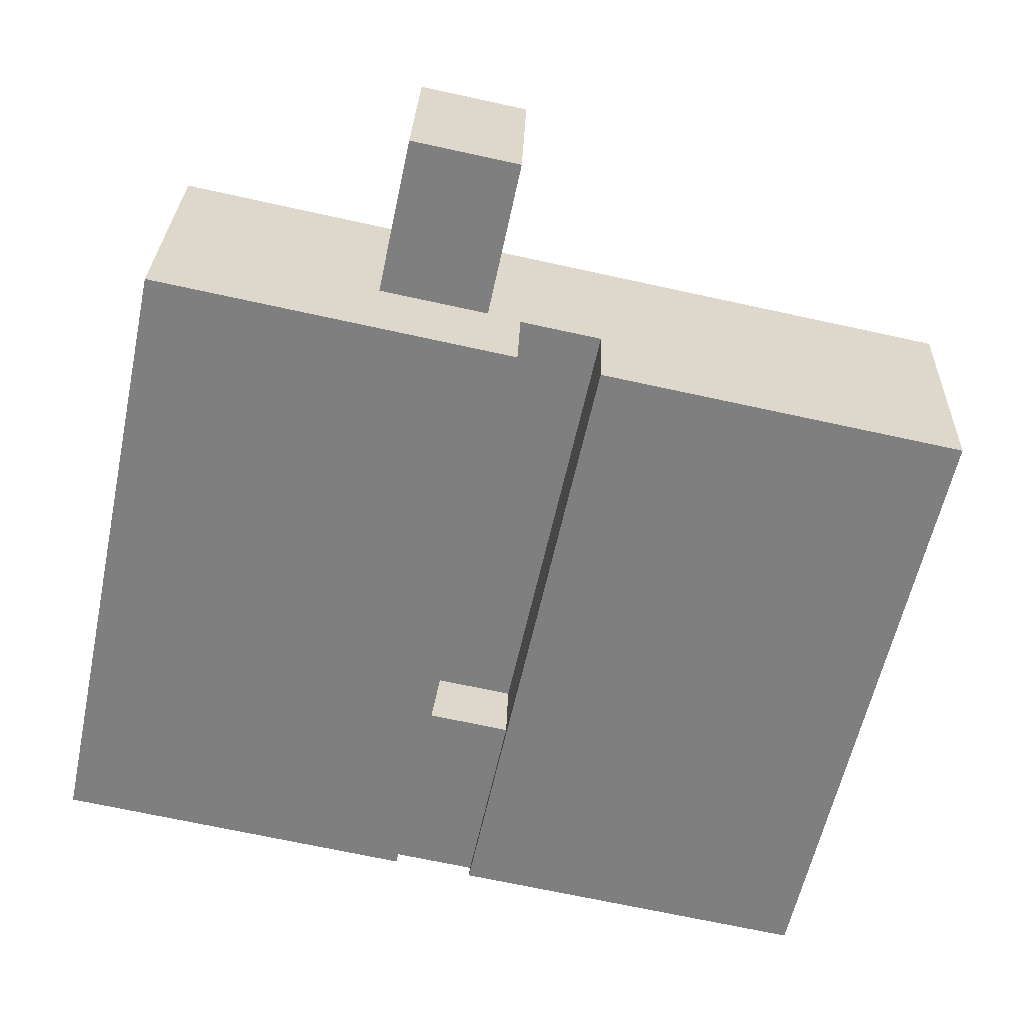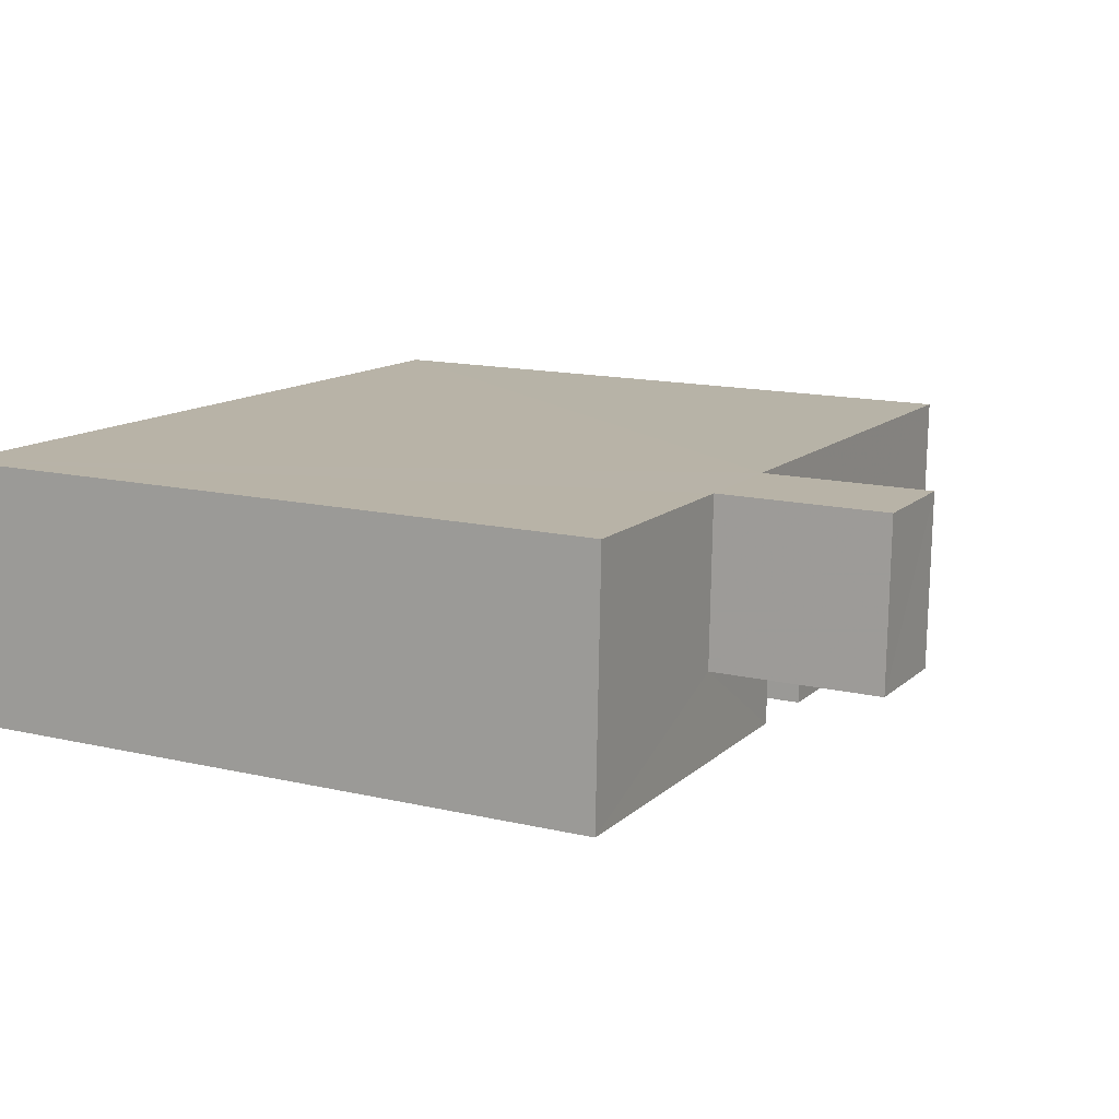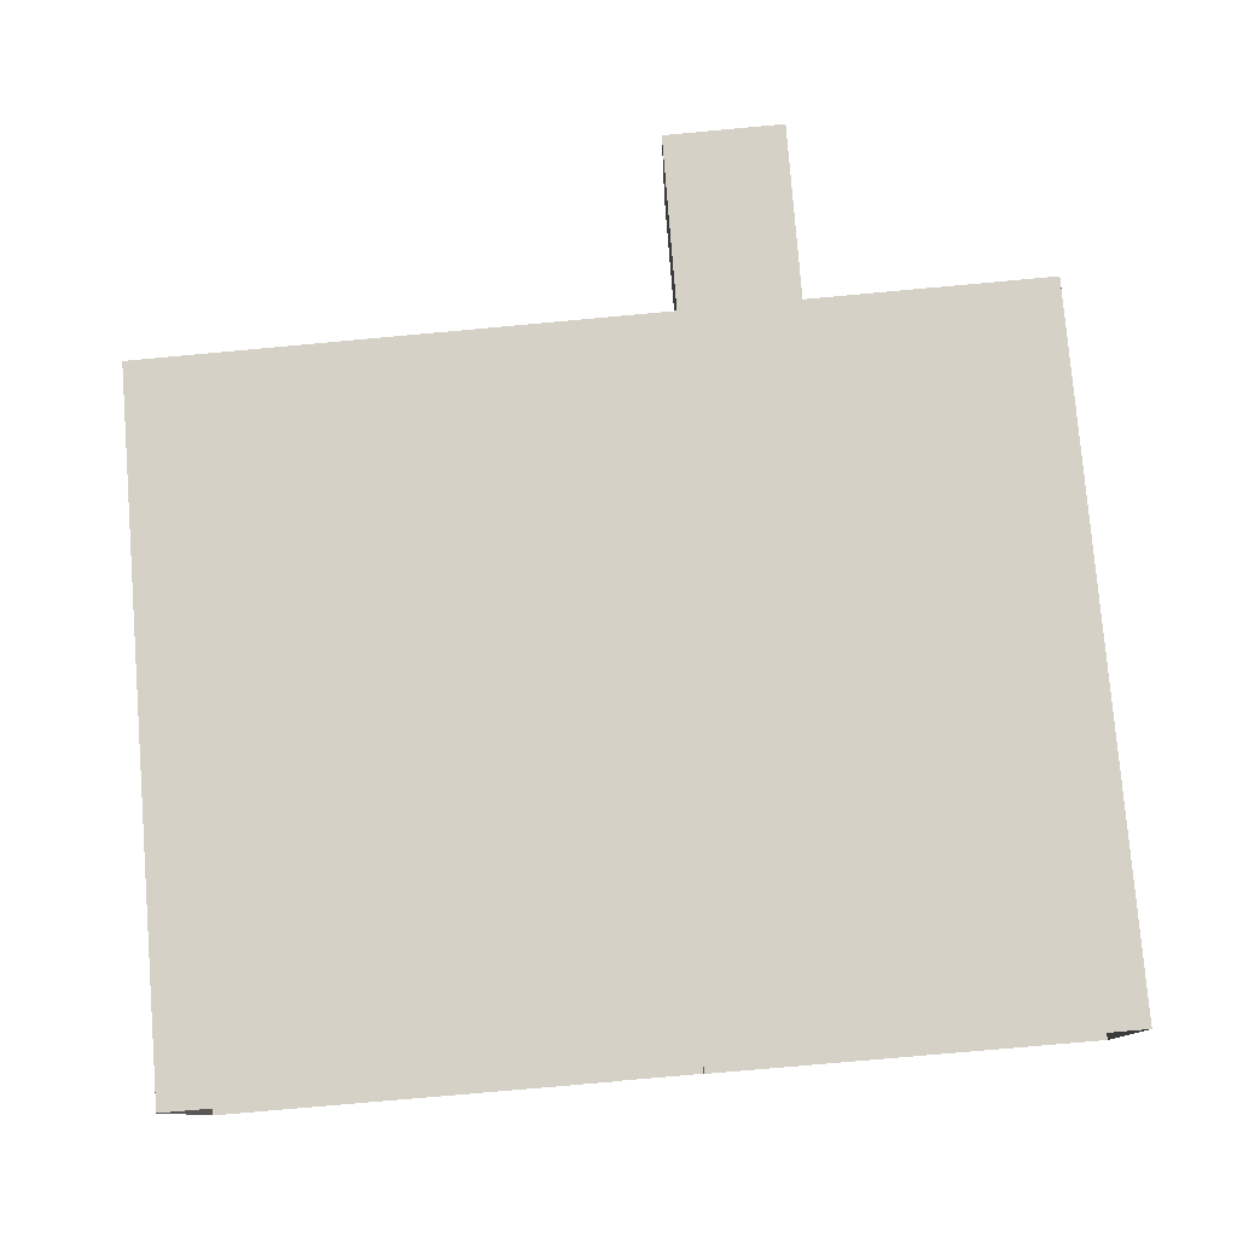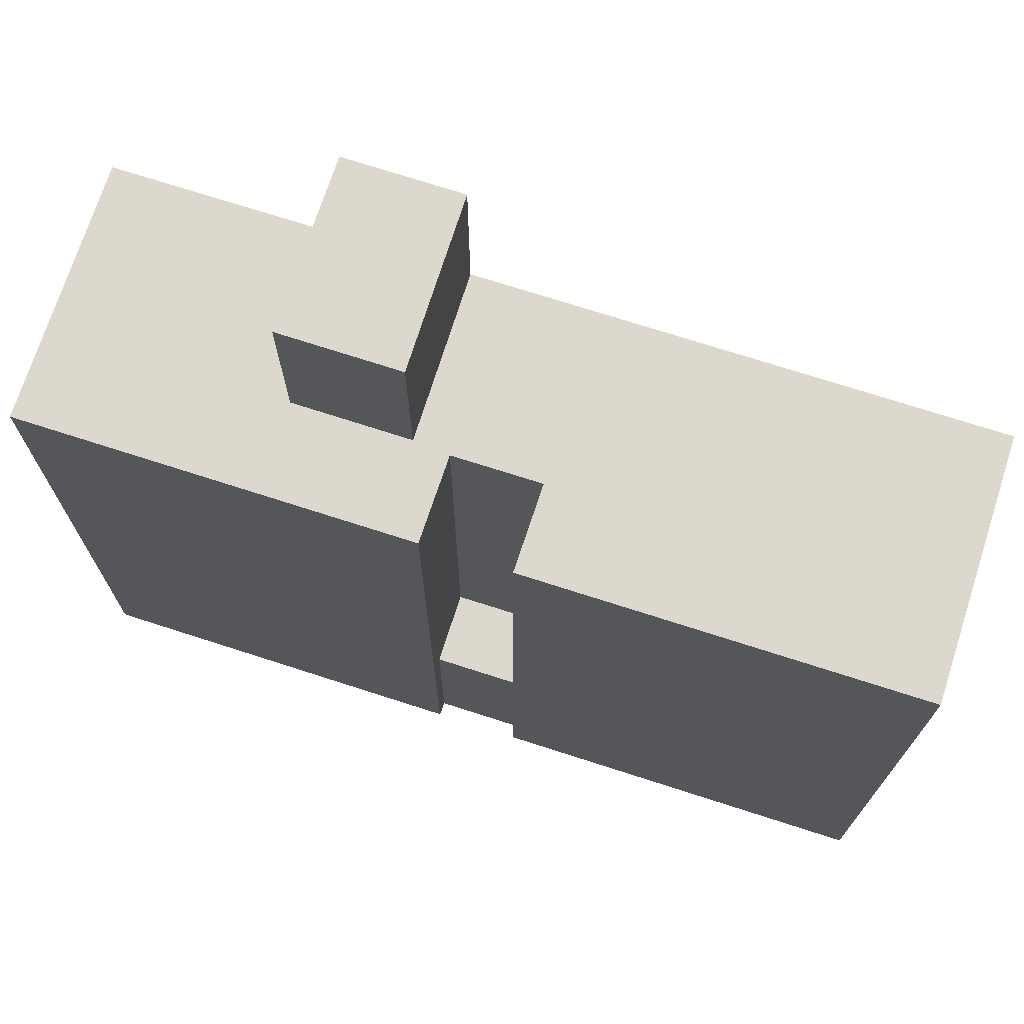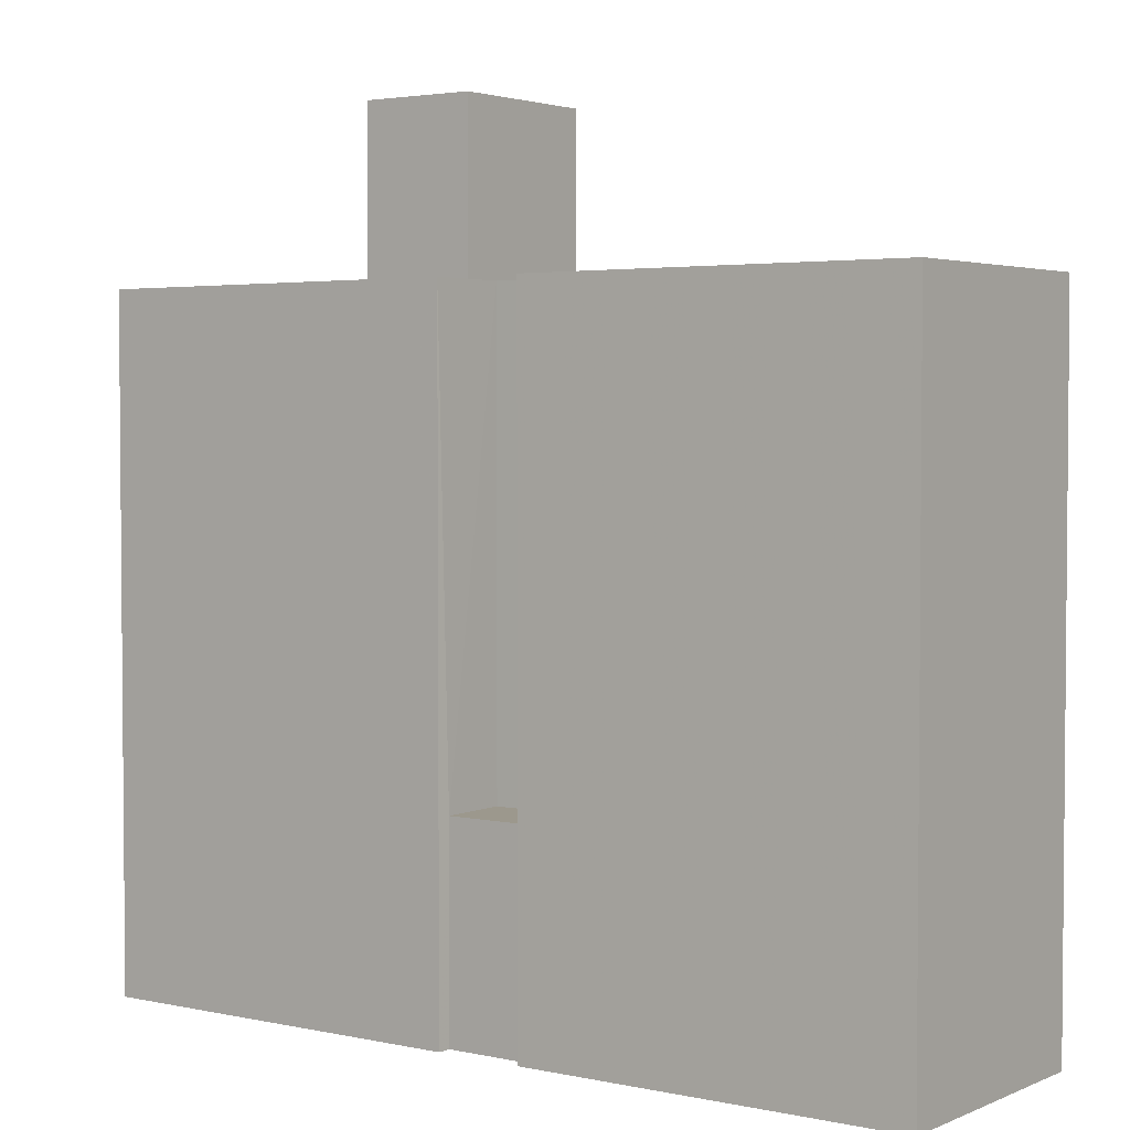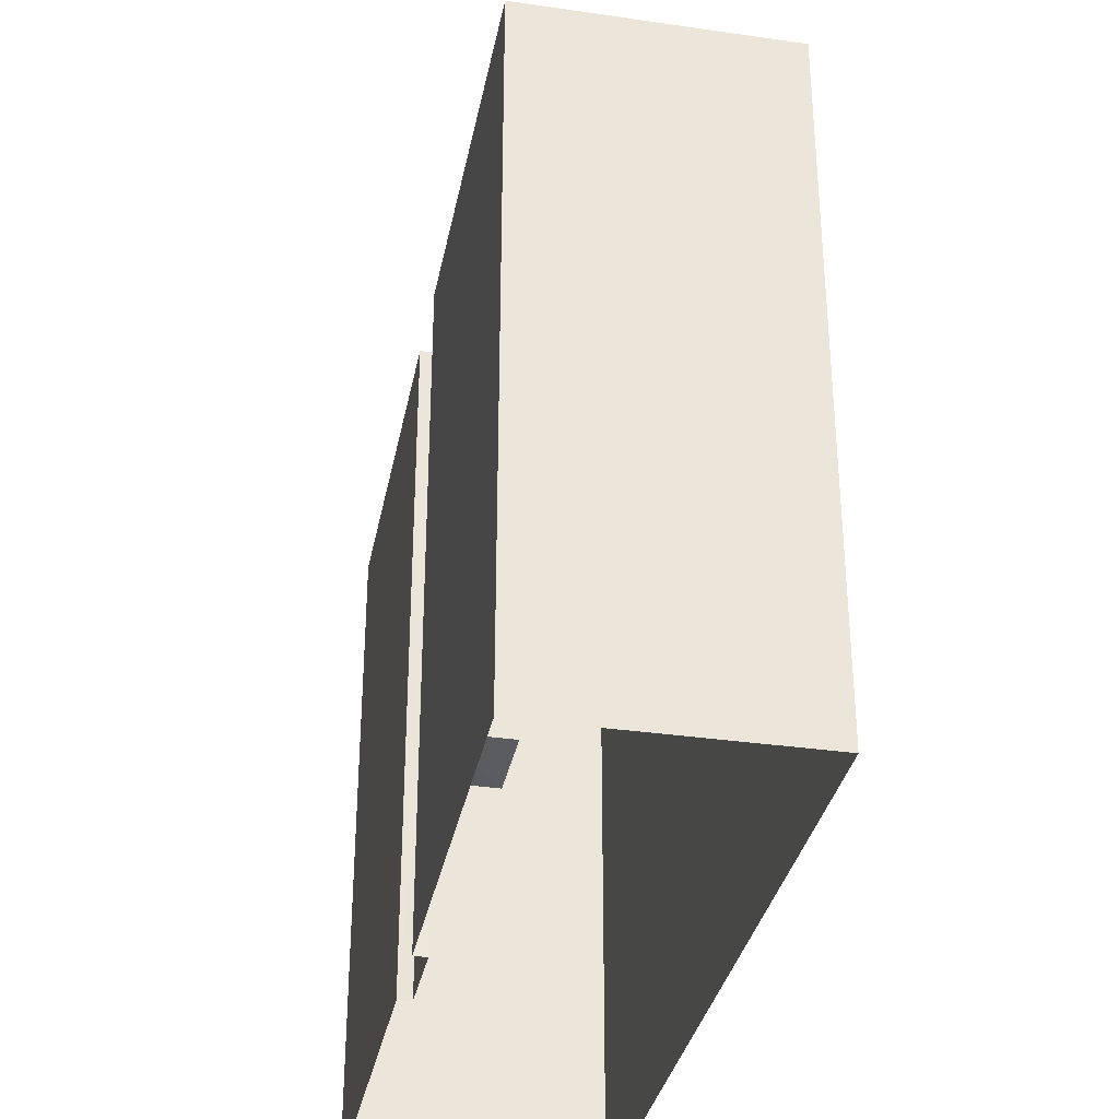
<metadata>
{"format":"obj","ext":"obj","renderer":"f3d","projection":"perspective","resolution":1024,"background":"white","views":[{"elev":-59.5,"azim":-12.1,"up":"+Y"},{"elev":14.5,"azim":-63.1,"up":"+Y"},{"elev":78.4,"azim":175.3,"up":"+Y"},{"elev":72.5,"azim":15.7,"up":"+Z"},{"elev":3.1,"azim":33.8,"up":"+Z"},{"elev":-33.5,"azim":76.9,"up":"+Z"}]}
</metadata>
<code>
v -3.724e+05 -1.037e+05 31.19
v -3.724e+05 -1.036e+05 31.19
v -3.724e+05 -1.037e+05 31.19
v -3.724e+05 -1.037e+05 31.19
v -3.724e+05 -1.036e+05 31.19
v -3.724e+05 -1.037e+05 31.19
v -3.724e+05 -1.037e+05 31.19
v -3.724e+05 -1.037e+05 31.19
v -3.724e+05 -1.037e+05 36.82
v -3.724e+05 -1.037e+05 36.82
v -3.724e+05 -1.037e+05 36.82
v -3.724e+05 -1.037e+05 36.82
v -3.724e+05 -1.036e+05 54.25
v -3.724e+05 -1.037e+05 54.25
v -3.724e+05 -1.037e+05 54.25
v -3.724e+05 -1.036e+05 54.25
v -3.724e+05 -1.036e+05 49.62
v -3.724e+05 -1.037e+05 49.62
v -3.724e+05 -1.037e+05 49.62
v -3.724e+05 -1.036e+05 49.62
v -3.724e+05 -1.037e+05 49.62
v -3.724e+05 -1.037e+05 49.62
v -3.724e+05 -1.036e+05 49.62
v -3.724e+05 -1.036e+05 49.62
v -3.724e+05 -1.037e+05 49.62
v -3.724e+05 -1.037e+05 49.62
v -3.724e+05 -1.037e+05 49.62
v -3.724e+05 -1.037e+05 49.62
f 1 2 3
f 1 3 4
f 2 5 6
f 6 5 7
f 6 7 8
f 3 2 6
f 9 10 11
f 9 12 10
f 13 14 15
f 13 16 14
f 17 18 19
f 20 17 19
f 21 22 23
f 21 23 24
f 25 22 21
f 18 26 19
f 27 28 26
f 19 26 28
f 28 27 24
f 27 21 24
f 9 11 3
f 6 9 3
f 6 8 9
f 8 25 9
f 9 21 12
f 9 25 21
f 18 1 4
f 26 18 4
f 4 11 26
f 26 11 27
f 4 3 11
f 27 11 10
f 17 2 1
f 18 17 1
f 23 7 5
f 23 22 7
f 10 21 27
f 10 12 21
f 5 2 24
f 5 24 23
f 2 17 20
f 13 24 16
f 24 20 16
f 2 20 24
f 22 8 7
f 22 25 8
f 19 14 16
f 20 19 16
f 28 13 15
f 28 24 13
f 19 15 14
f 19 28 15

</code>
